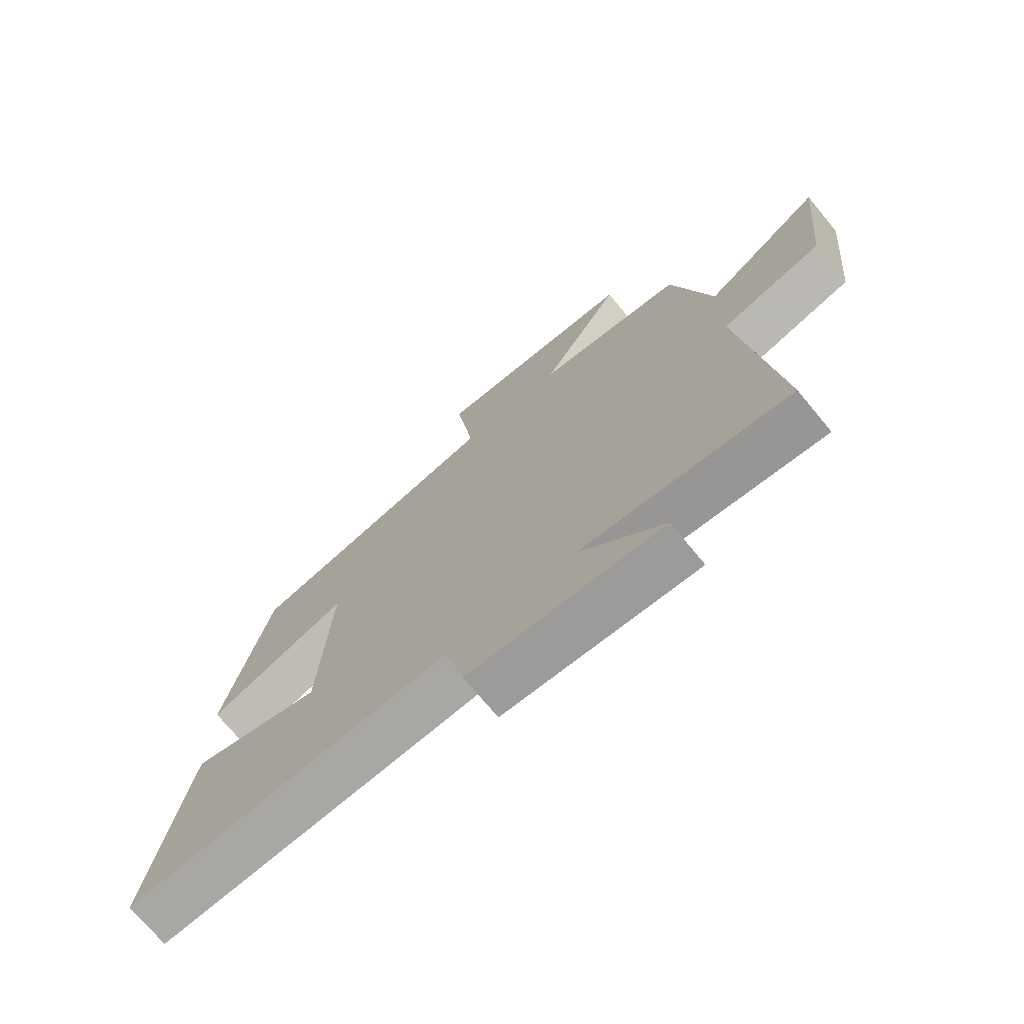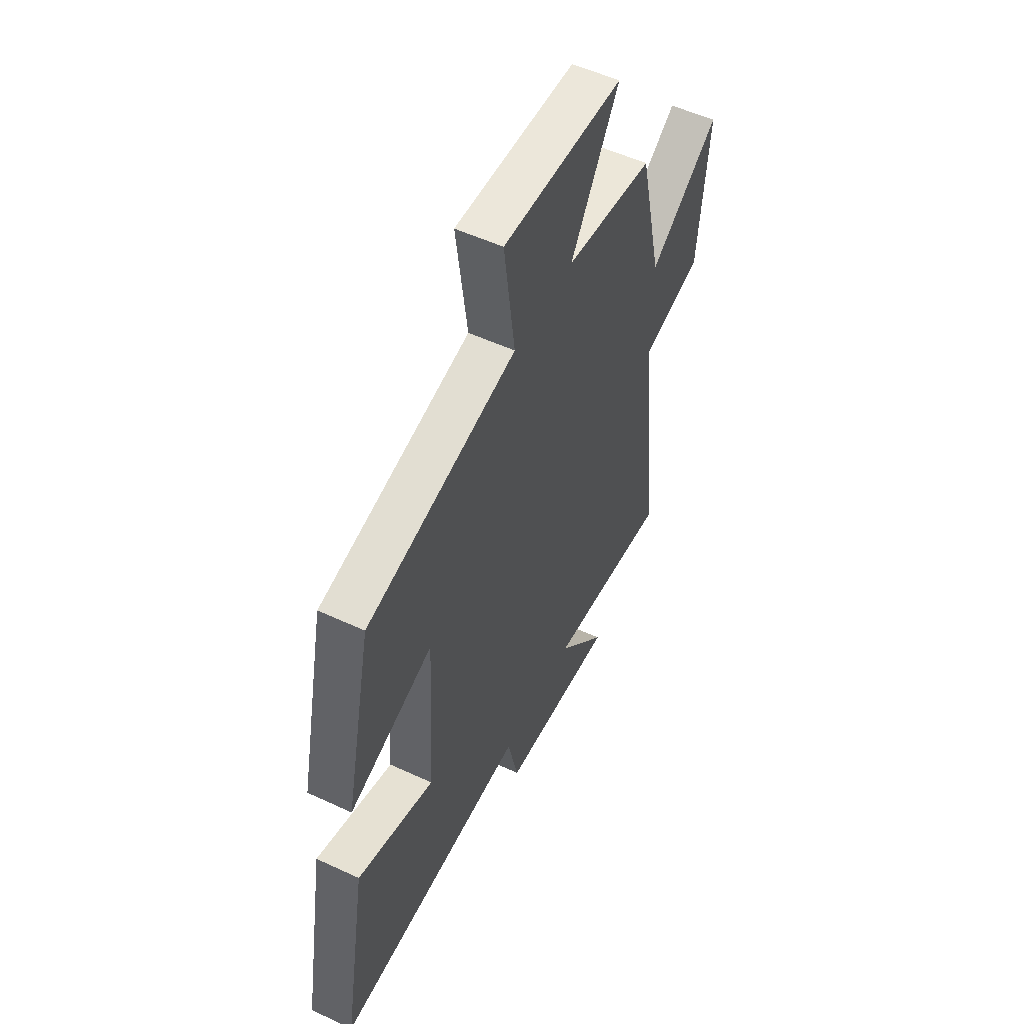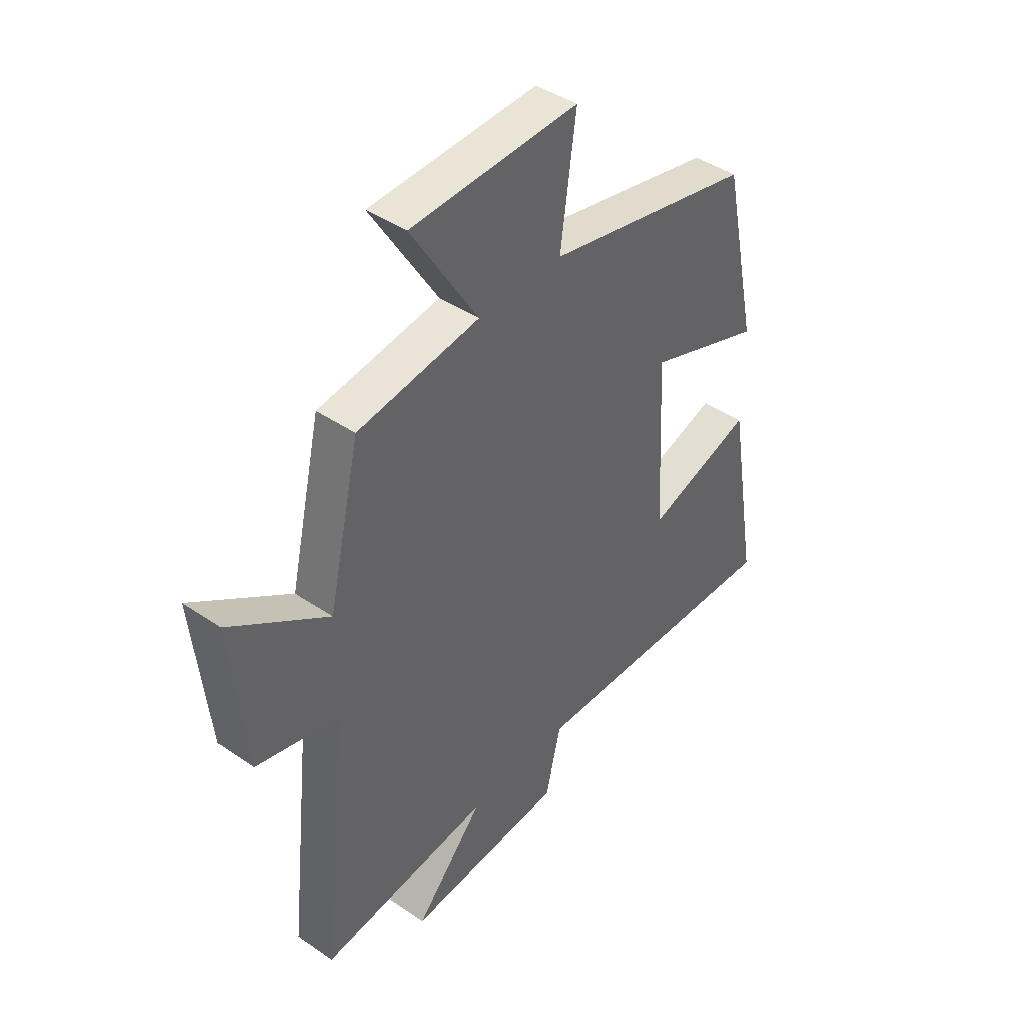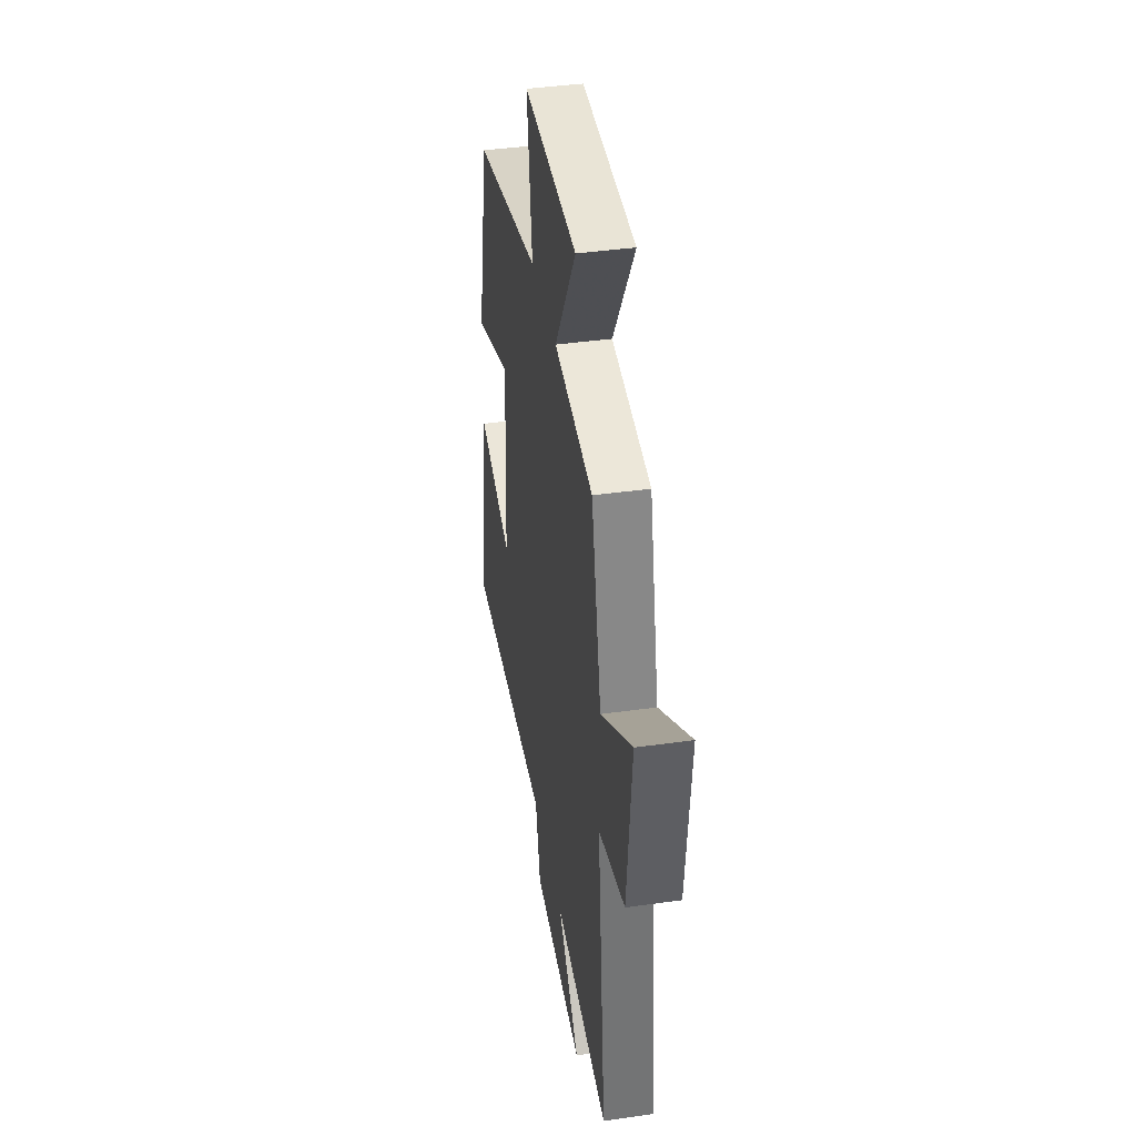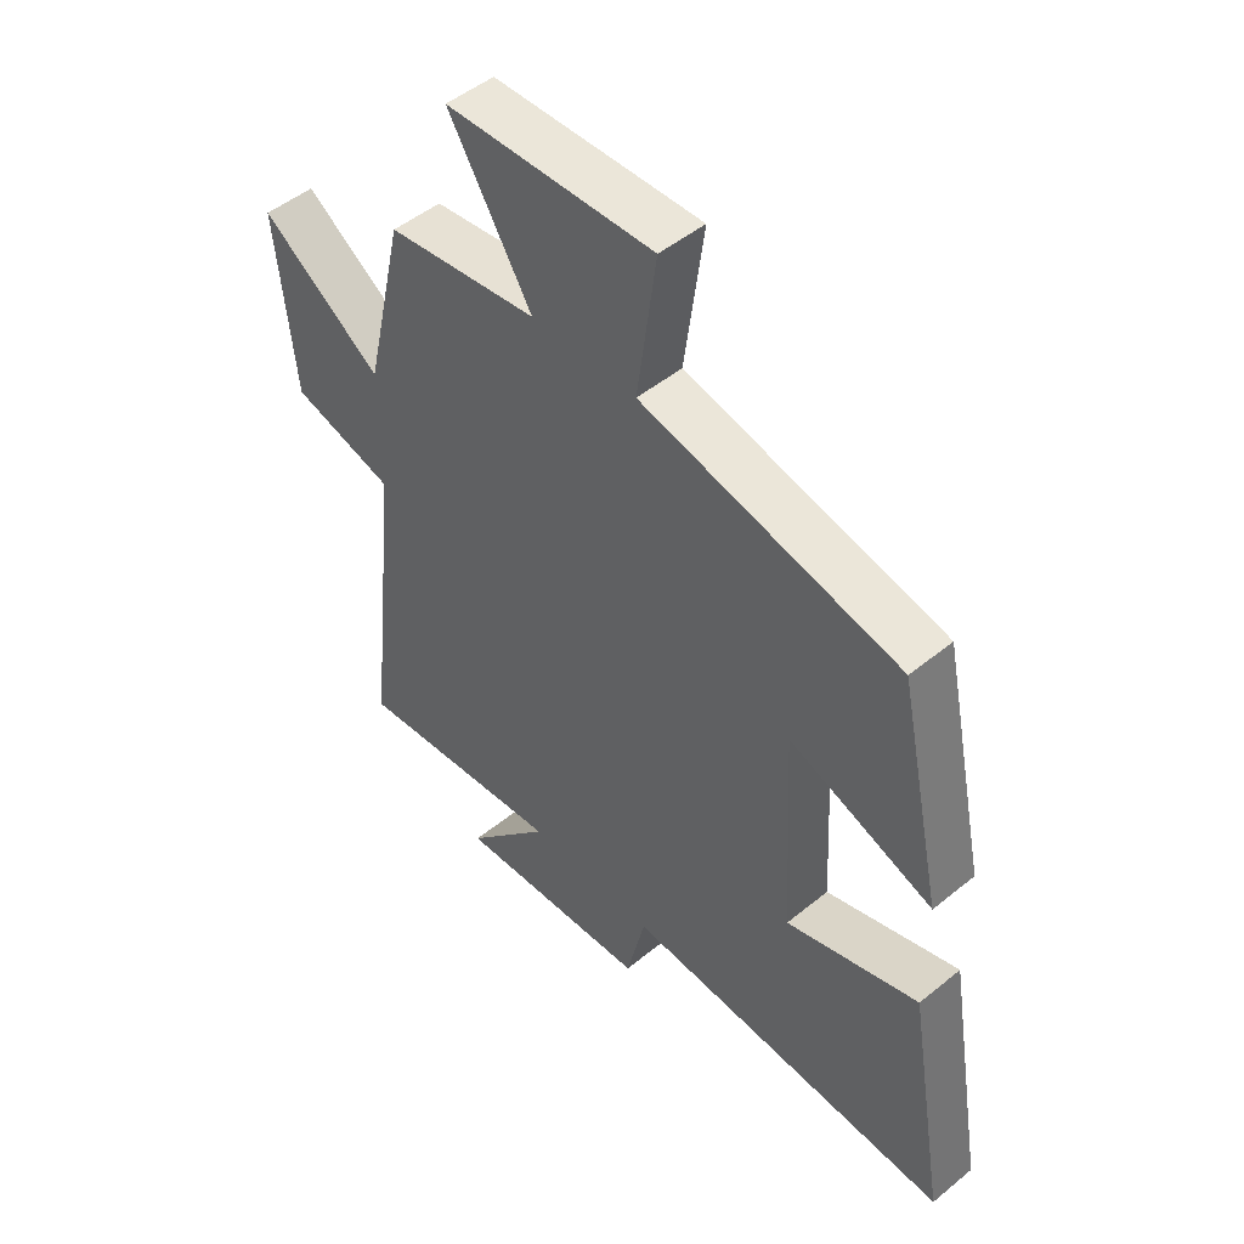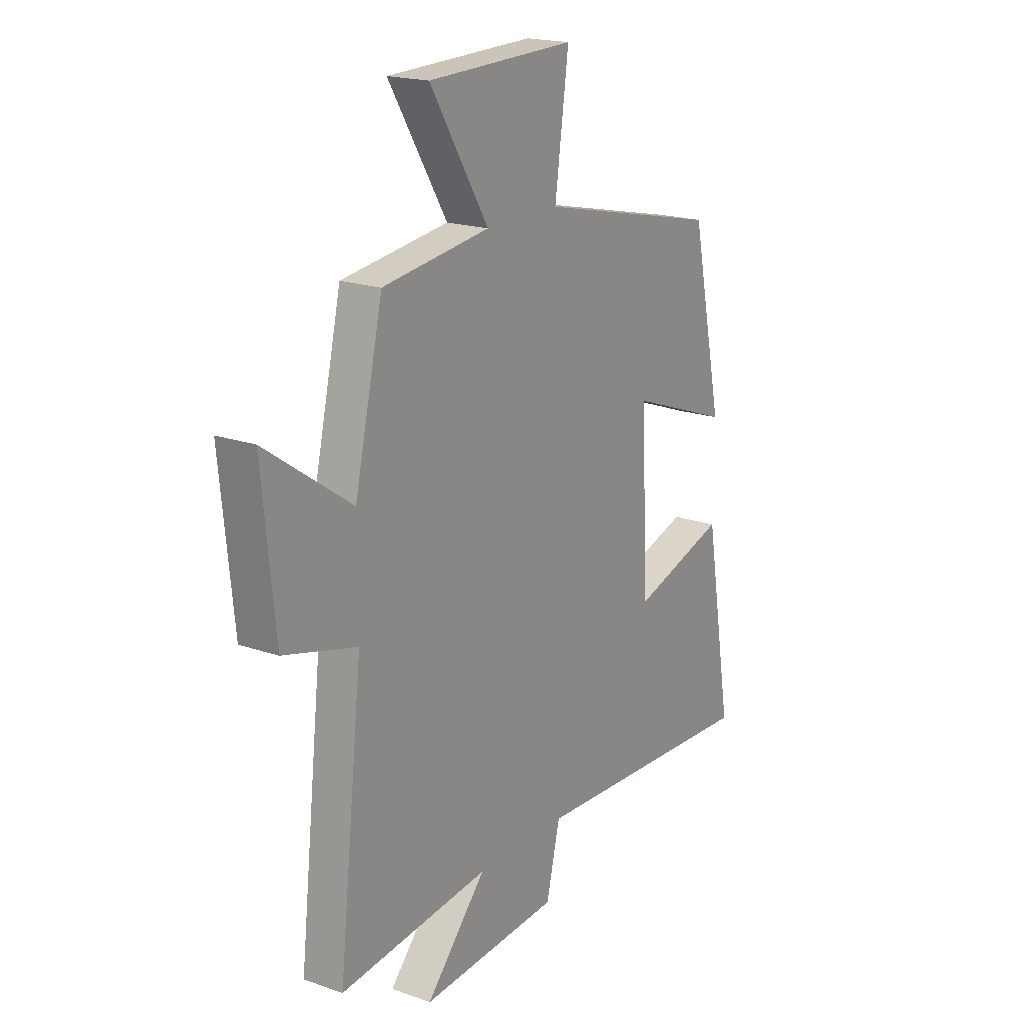
<metadata>
{"format":"obj","ext":"obj","renderer":"f3d","projection":"perspective","resolution":1024,"background":"white","views":[{"elev":-72.7,"azim":39.6,"up":"+Z"},{"elev":53.6,"azim":-63.6,"up":"+Z"},{"elev":43.1,"azim":129.0,"up":"+Z"},{"elev":40.8,"azim":80.2,"up":"+Z"},{"elev":49.2,"azim":-132.1,"up":"+Z"},{"elev":19.1,"azim":123.6,"up":"+Z"}]}
</metadata>
<code>
v 0.557 0.07 -0.539
v 0.203 0.07 -0.5
v 0.345 0.07 -0.658
v 0.017 0.07 -0.636
v -0.015 0.07 -0.5
v -0.566 0.07 -0.527
v -0.5 0.07 -0.141
v -0.278 0.07 -0.211
v -0.26 0.07 0.139
v -0.5 0.07 0.051
v -0.425 0.07 0.403
v 0.006 0.07 0.5
v -0.026 0.07 0.735
v 0.32 0.07 0.725
v 0.182 0.07 0.5
v 0.434 0.07 0.466
v 0.5 0.07 0.178
v 0.702 0.07 0.318
v 0.672 0.07 0.02
v 0.5 0.07 -0.026
v 0.557 0 -0.539
v 0.203 0 -0.5
v 0.345 0 -0.658
v 0.017 0 -0.636
v -0.015 0 -0.5
v -0.566 0 -0.527
v -0.5 0 -0.141
v -0.278 0 -0.211
v -0.26 0 0.139
v -0.5 0 0.051
v -0.425 0 0.403
v 0.006 0 0.5
v -0.026 0 0.735
v 0.32 0 0.725
v 0.182 0 0.5
v 0.434 0 0.466
v 0.5 0 0.178
v 0.702 0 0.318
v 0.672 0 0.02
v 0.5 0 -0.026
f 17 18 19 20
f 15 16 17 20
f 15 20 1 2
f 12 13 14 15
f 12 15 2
f 9 10 11 12
f 8 9 12 2
f 5 6 7 8
f 5 8 2 3
f 3 4 5
f 40 39 38 37
f 40 37 36 35
f 22 21 40 35
f 35 34 33 32
f 22 35 32
f 32 31 30 29
f 22 32 29 28
f 28 27 26 25
f 23 22 28 25
f 25 24 23
f 1 21 22 2
f 2 22 23 3
f 3 23 24 4
f 4 24 25 5
f 5 25 26 6
f 6 26 27 7
f 7 27 28 8
f 8 28 29 9
f 9 29 30 10
f 10 30 31 11
f 11 31 32 12
f 12 32 33 13
f 13 33 34 14
f 14 34 35 15
f 15 35 36 16
f 16 36 37 17
f 17 37 38 18
f 18 38 39 19
f 19 39 40 20
f 20 40 21 1

</code>
